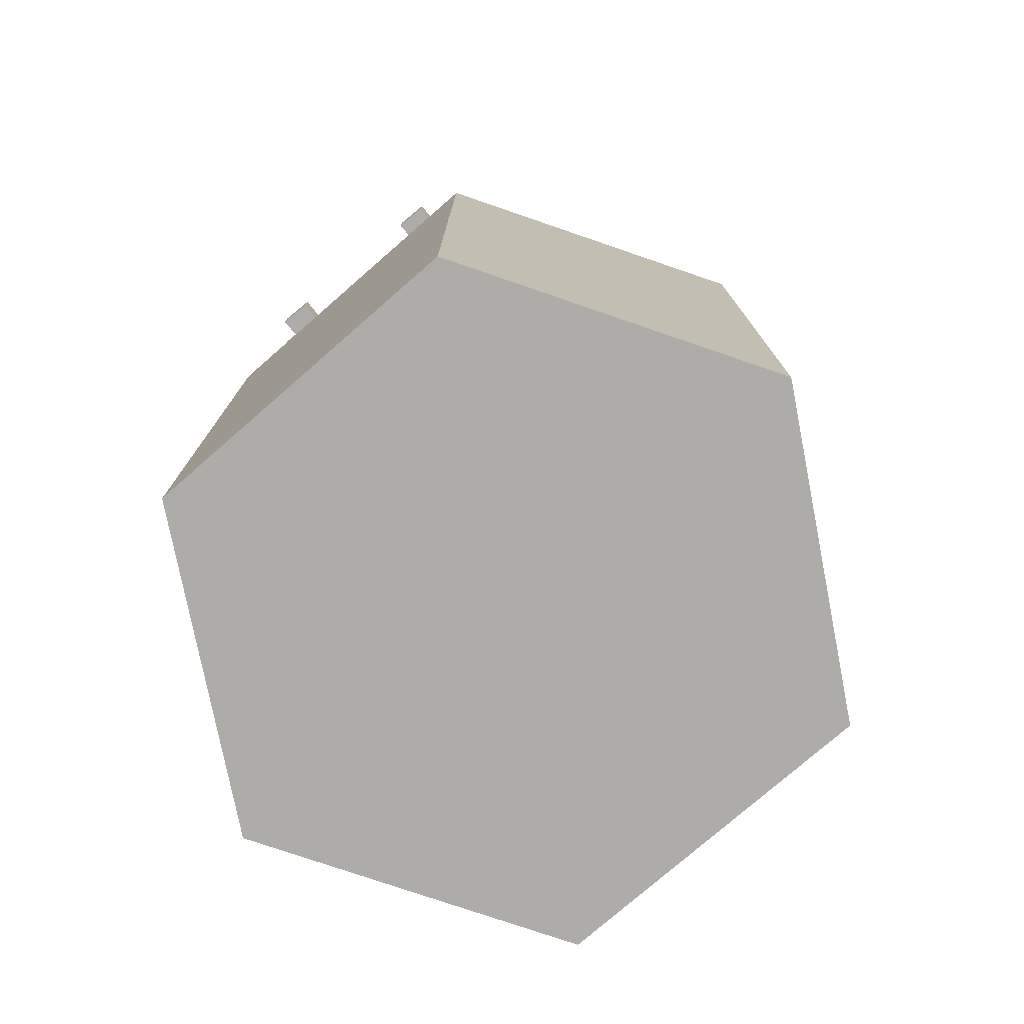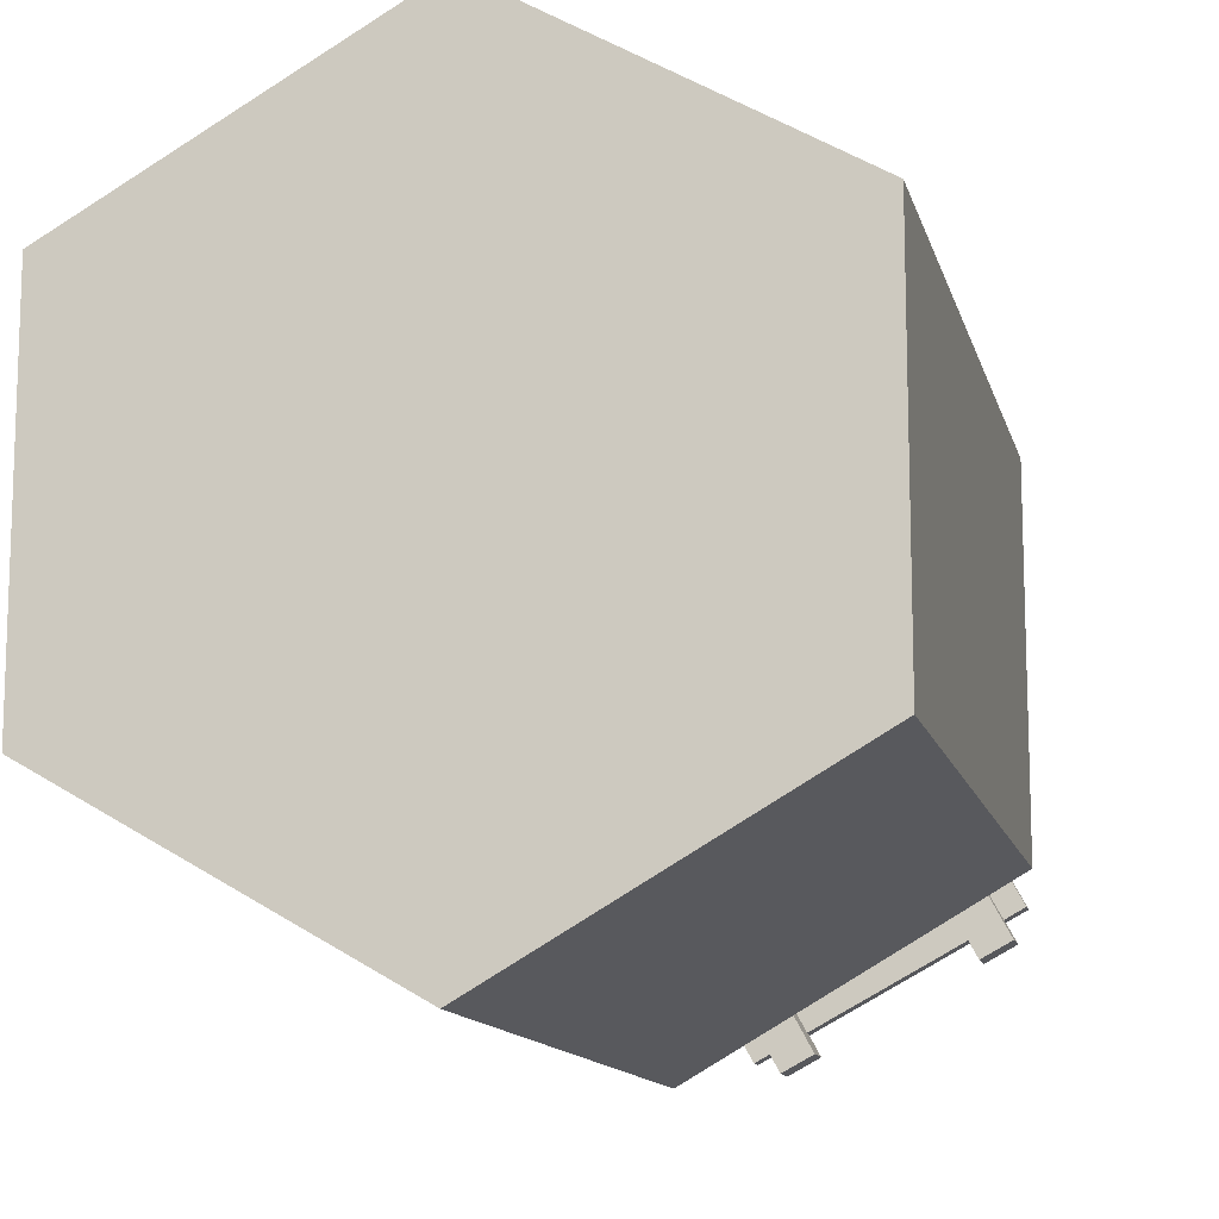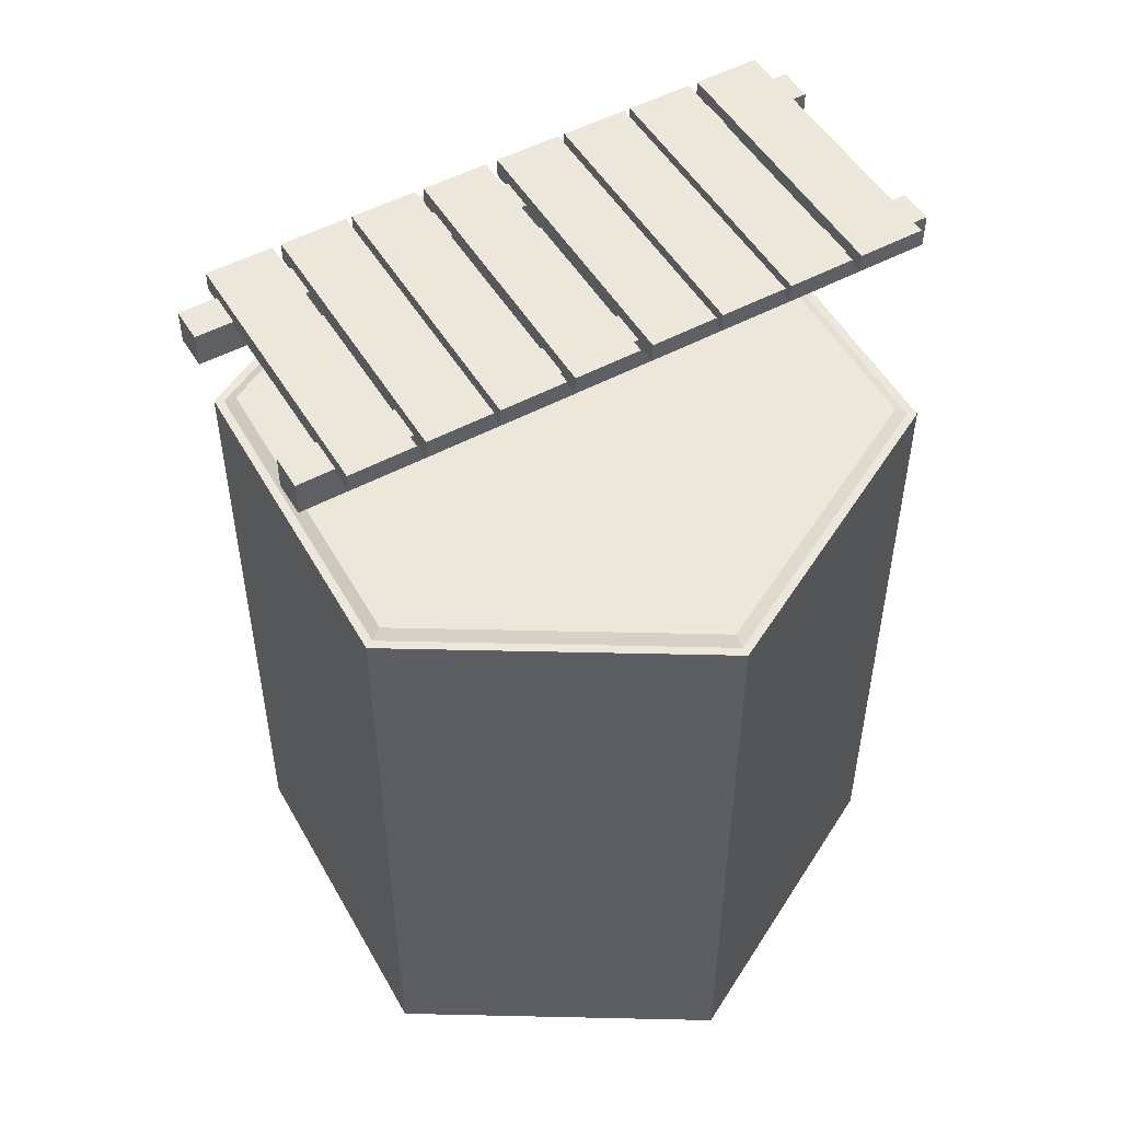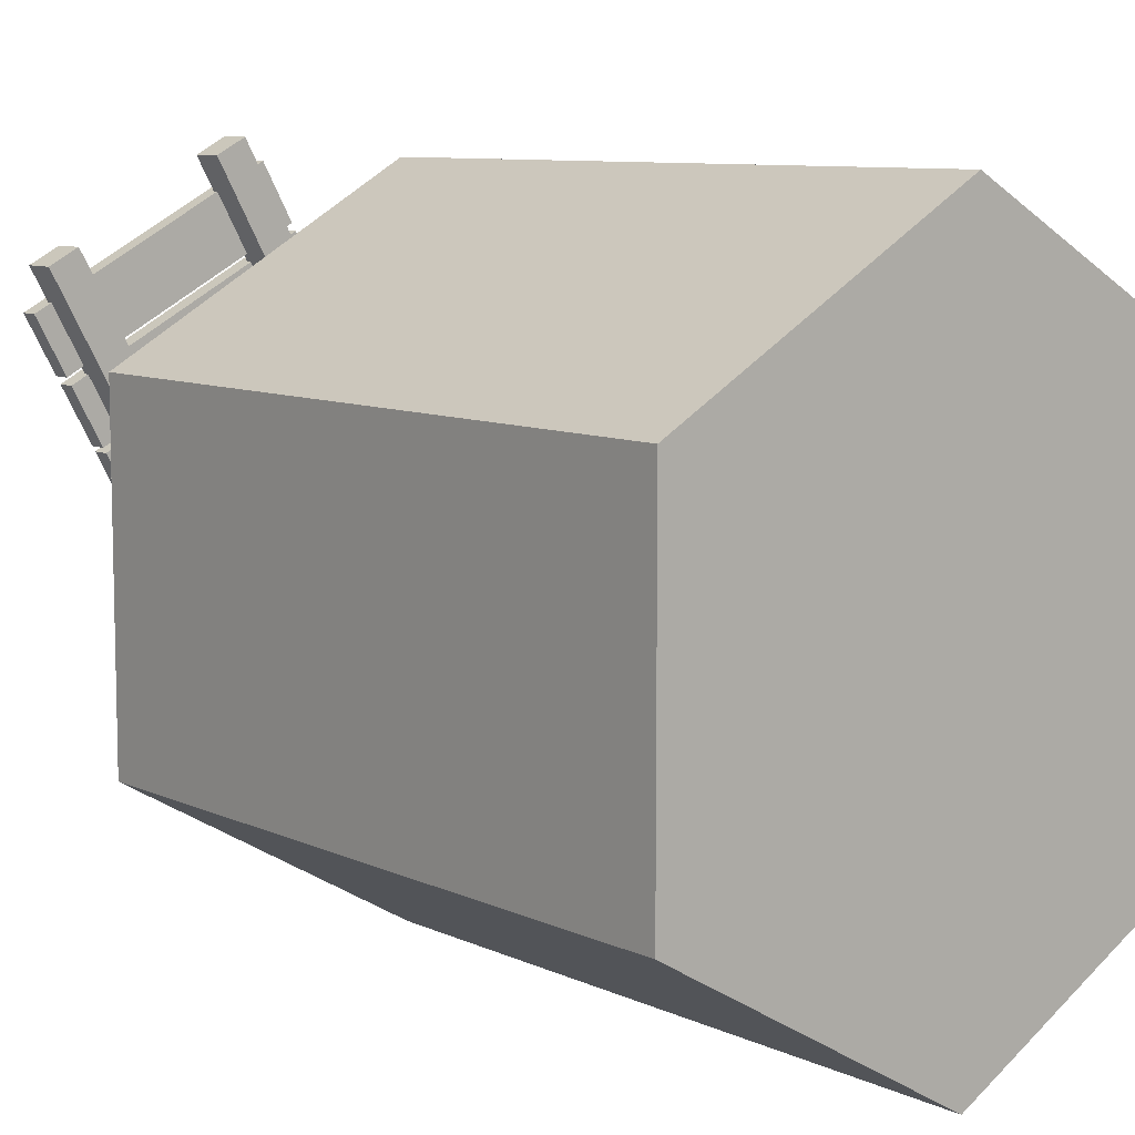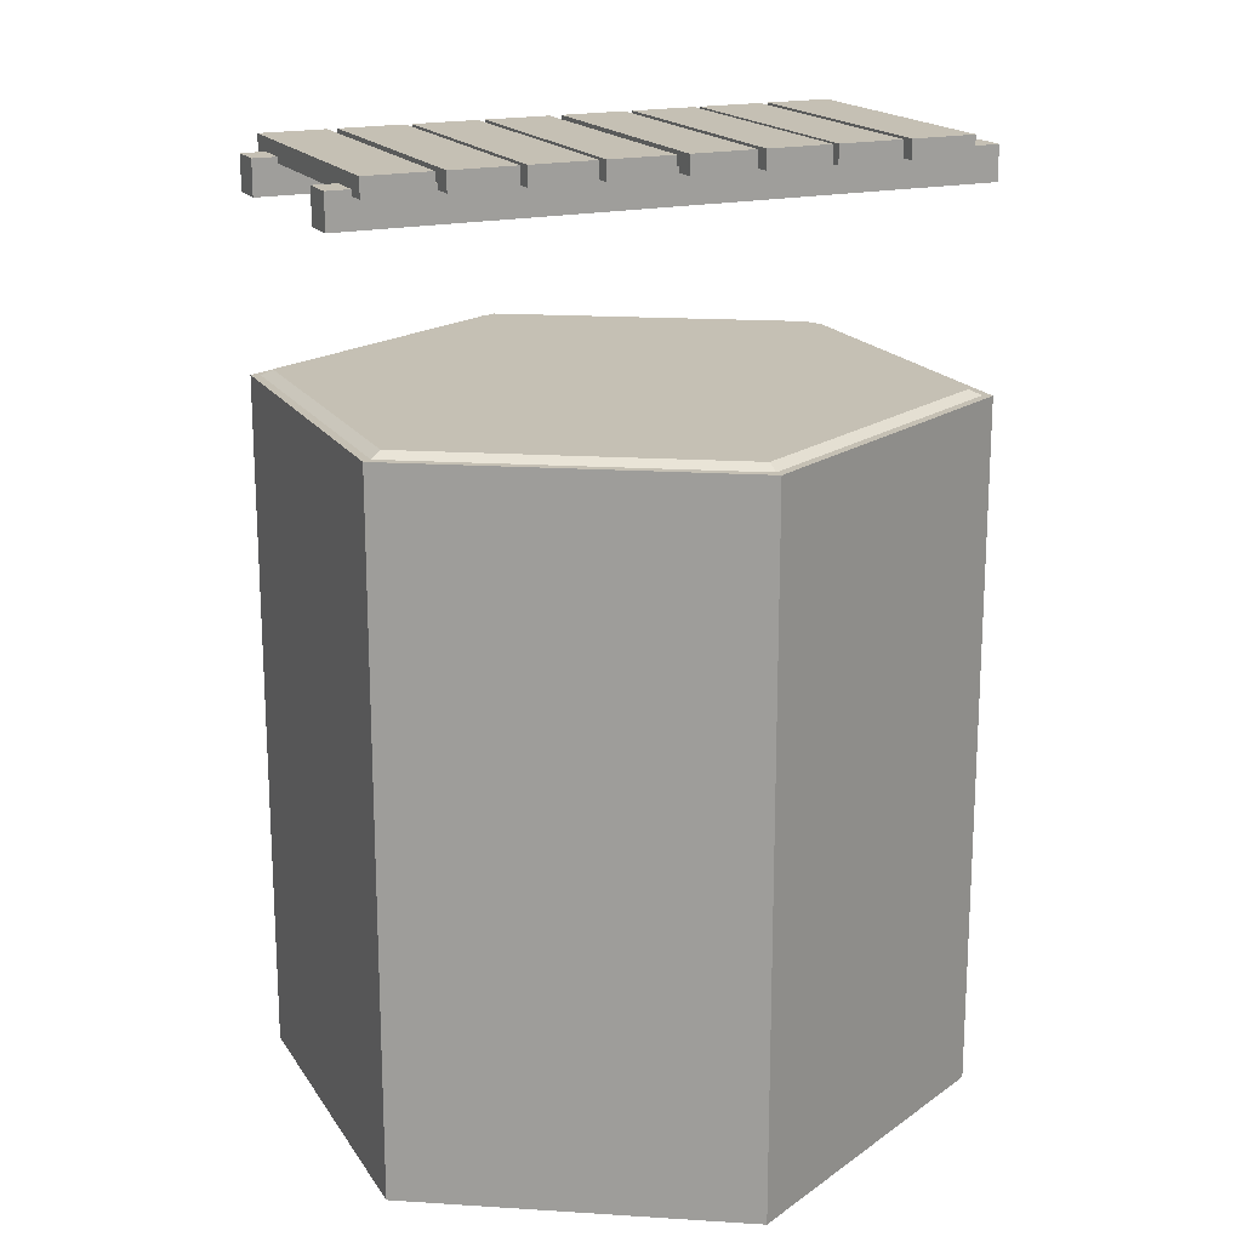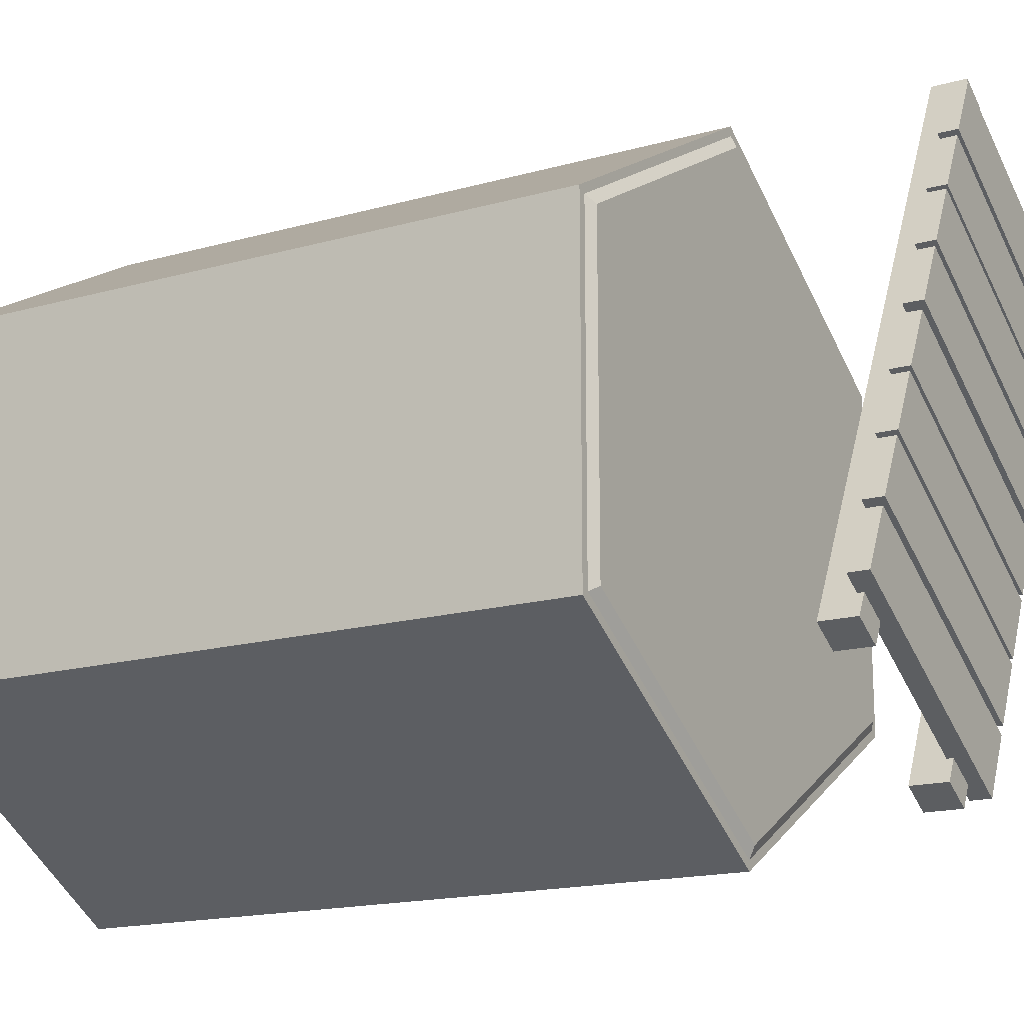
<metadata>
{"format":"obj","ext":"obj","renderer":"f3d","projection":"perspective","resolution":1024,"background":"white","views":[{"elev":-76.9,"azim":-168.9,"up":"+Y"},{"elev":-12.6,"azim":13.2,"up":"+Z"},{"elev":51.2,"azim":31.4,"up":"+Y"},{"elev":8.7,"azim":-39.2,"up":"+Z"},{"elev":18.3,"azim":-143.0,"up":"+Y"},{"elev":-16.9,"azim":119.4,"up":"+Z"}]}
</metadata>
<code>
o Cube.015_Cube
v -0.5977 0.2036 -1.068
v -0.5977 0.337 -1.068
v 0.5865 0.2036 -3.262
v 0.5865 0.337 -3.262
v -0.4803 0.2036 -1.005
v -0.4803 0.337 -1.005
v 0.7039 0.2036 -3.199
v 0.7039 0.337 -3.199
v 1.381 0.337 -2.834
v 1.381 0.2036 -2.834
v 0.1963 0.337 -0.6397
v 0.1963 0.2036 -0.6397
v 1.263 0.337 -2.897
v 1.263 0.2036 -2.897
v 0.07892 0.337 -0.7031
v 0.07892 0.2036 -0.7031
v -0.5956 0.3145 -1.233
v -0.5956 0.3887 -1.233
v -0.475 0.3145 -1.457
v -0.475 0.3887 -1.457
v 0.3433 0.3145 -0.7264
v 0.3433 0.3887 -0.7264
v 0.4639 0.3145 -0.9498
v 0.4639 0.3887 -0.9498
v -0.459 0.3145 -1.486
v -0.459 0.3887 -1.486
v -0.3384 0.3145 -1.71
v -0.3384 0.3887 -1.71
v 0.4799 0.3145 -0.9795
v 0.4799 0.3887 -0.9795
v 0.6005 0.3145 -1.203
v 0.6005 0.3887 -1.203
v -0.3278 0.3145 -1.729
v -0.3278 0.3887 -1.729
v -0.2072 0.3145 -1.953
v -0.2072 0.3887 -1.953
v 0.6111 0.3145 -1.223
v 0.6111 0.3887 -1.223
v 0.7317 0.3145 -1.446
v 0.7317 0.3887 -1.446
v -0.192 0.3145 -1.981
v -0.192 0.3887 -1.981
v -0.0714 0.3145 -2.204
v -0.0714 0.3887 -2.204
v 0.7469 0.3145 -1.474
v 0.7469 0.3887 -1.474
v 0.8675 0.3145 -1.698
v 0.8675 0.3887 -1.698
v -0.04925 0.3145 -2.245
v -0.04925 0.3887 -2.245
v 0.07137 0.3145 -2.469
v 0.07137 0.3887 -2.469
v 0.8897 0.3145 -1.739
v 0.8897 0.3887 -1.739
v 1.01 0.3145 -1.962
v 1.01 0.3887 -1.962
v 0.08355 0.3145 -2.491
v 0.08355 0.3887 -2.491
v 0.2042 0.3145 -2.715
v 0.2042 0.3887 -2.715
v 1.022 0.3145 -1.985
v 1.022 0.3887 -1.985
v 1.143 0.3145 -2.208
v 1.143 0.3887 -2.208
v 0.2158 0.3145 -2.737
v 0.2158 0.3887 -2.737
v 0.3365 0.3145 -2.96
v 0.3365 0.3887 -2.96
v 1.155 0.3145 -2.23
v 1.155 0.3887 -2.23
v 1.275 0.3145 -2.453
v 1.275 0.3887 -2.453
v 0.3547 0.3145 -2.994
v 0.3547 0.3887 -2.994
v 0.4753 0.3145 -3.217
v 0.4753 0.3887 -3.217
v 1.294 0.3145 -2.487
v 1.294 0.3887 -2.487
v 1.414 0.3145 -2.711
v 1.414 0.3887 -2.711
v -0.475 0.3145 -1.457
v -0.5956 0.3145 -1.233
v -0.5956 0.3887 -1.233
v -0.475 0.3887 -1.457
v 0.4639 0.3887 -0.9498
v 0.4639 0.3145 -0.9498
v 0.3433 0.3145 -0.7264
v 0.3433 0.3887 -0.7264
v -0.3384 0.3145 -1.71
v -0.459 0.3145 -1.486
v -0.459 0.3887 -1.486
v -0.3384 0.3887 -1.71
v 0.6005 0.3887 -1.203
v 0.6005 0.3145 -1.203
v 0.4799 0.3145 -0.9795
v 0.4799 0.3887 -0.9795
v -0.2072 0.3145 -1.953
v -0.3278 0.3145 -1.729
v -0.3278 0.3887 -1.729
v -0.2072 0.3887 -1.953
v 0.7317 0.3887 -1.446
v 0.7317 0.3145 -1.446
v 0.6111 0.3145 -1.223
v 0.6111 0.3887 -1.223
v -0.0714 0.3145 -2.204
v -0.192 0.3145 -1.981
v -0.192 0.3887 -1.981
v -0.0714 0.3887 -2.204
v 0.8675 0.3887 -1.698
v 0.8675 0.3145 -1.698
v 0.7469 0.3145 -1.474
v 0.7469 0.3887 -1.474
v 0.07137 0.3145 -2.469
v -0.04925 0.3145 -2.245
v -0.04925 0.3887 -2.245
v 0.07137 0.3887 -2.469
v 1.01 0.3887 -1.962
v 1.01 0.3145 -1.962
v 0.8897 0.3145 -1.739
v 0.8897 0.3887 -1.739
v 0.2042 0.3145 -2.715
v 0.08355 0.3145 -2.491
v 0.08355 0.3887 -2.491
v 0.2042 0.3887 -2.715
v 1.143 0.3887 -2.208
v 1.143 0.3145 -2.208
v 1.022 0.3145 -1.985
v 1.022 0.3887 -1.985
v 0.3365 0.3145 -2.96
v 0.2158 0.3145 -2.737
v 0.2158 0.3887 -2.737
v 0.3365 0.3887 -2.96
v 1.275 0.3887 -2.453
v 1.275 0.3145 -2.453
v 1.155 0.3145 -2.23
v 1.155 0.3887 -2.23
v 0.4753 0.3145 -3.217
v 0.3547 0.3145 -2.994
v 0.3547 0.3887 -2.994
v 0.4753 0.3887 -3.217
v 1.414 0.3887 -2.711
v 1.414 0.3145 -2.711
v 1.294 0.3145 -2.487
v 1.294 0.3887 -2.487
f 8 4 2 6
f 16 15 13 14
f 14 10 12 16
f 10 9 11 12
f 9 13 15 11
f 3 7 5 1
f 7 8 6 5
f 1 2 4 3
f 49 50 115 114
f 19 20 24 23
f 68 67 129 132
f 21 22 18 17
f 19 23 21 17
f 24 20 18 22
f 51 49 114 113
f 27 28 32 31
f 66 68 132 131
f 29 30 26 25
f 27 31 29 25
f 32 28 26 30
f 30 29 95 96
f 35 36 40 39
f 65 66 131 130
f 37 38 34 33
f 35 39 37 33
f 40 36 34 38
f 32 30 96 93
f 43 44 48 47
f 67 65 130 129
f 45 46 42 41
f 43 47 45 41
f 48 44 42 46
f 29 31 94 95
f 51 52 56 55
f 46 45 111 112
f 53 54 50 49
f 51 55 53 49
f 56 52 50 54
f 31 32 93 94
f 59 60 64 63
f 48 46 112 109
f 61 62 58 57
f 59 63 61 57
f 64 60 58 62
f 45 47 110 111
f 67 68 72 71
f 62 61 127 128
f 69 70 66 65
f 67 71 69 65
f 72 68 66 70
f 47 48 109 110
f 75 76 80 79
f 64 62 128 125
f 77 78 74 73
f 75 79 77 73
f 80 76 74 78
f 50 52 116 115
f 35 33 98 97
f 52 51 113 116
f 33 34 99 98
f 71 72 133 134
f 34 36 100 99
f 19 17 82 81
f 69 71 134 135
f 36 35 97 100
f 17 18 83 82
f 72 70 136 133
f 55 56 117 118
f 18 20 84 83
f 70 69 135 136
f 53 55 118 119
f 20 19 81 84
f 56 54 120 117
f 39 40 101 102
f 54 53 119 120
f 37 39 102 103
f 75 73 138 137
f 40 38 104 101
f 23 24 85 86
f 73 74 139 138
f 38 37 103 104
f 21 23 86 87
f 74 76 140 139
f 59 57 122 121
f 24 22 88 85
f 76 75 137 140
f 57 58 123 122
f 22 21 87 88
f 58 60 124 123
f 43 41 106 105
f 60 59 121 124
f 41 42 107 106
f 79 80 141 142
f 42 44 108 107
f 27 25 90 89
f 77 79 142 143
f 44 43 105 108
f 25 26 91 90
f 80 78 144 141
f 63 64 125 126
f 26 28 92 91
f 78 77 143 144
f 61 63 126 127
f 28 27 89 92
f 3 4 8 7
f 12 11 15 16
f 5 6 2 1
f 14 13 9 10
f 82 83 84 81
f 86 85 88 87
f 90 91 92 89
f 94 93 96 95
f 98 99 100 97
f 102 101 104 103
f 106 107 108 105
f 110 109 112 111
f 114 115 116 113
f 118 117 120 119
f 122 123 124 121
f 126 125 128 127
f 130 131 132 129
f 134 133 136 135
f 138 139 140 137
f 142 141 144 143
o Cylinder.016_Cylinder.017
v 0.368 -3.143 -3.358
v 0.368 -0.4872 -3.358
v 1.518 -3.143 -2.694
v 1.518 -0.4872 -2.694
v 1.518 -3.143 -1.366
v 1.518 -0.4872 -1.366
v 0.368 -3.143 -0.7025
v 0.368 -0.4872 -0.7025
v -0.7818 -3.143 -1.366
v -0.7818 -0.4872 -1.366
v -0.7818 -3.143 -2.694
v -0.7818 -0.4872 -2.694
v 1.485 -0.4872 -2.675
v 0.368 -0.4872 -3.32
v 1.485 -0.4872 -1.385
v 0.368 -0.4872 -0.7402
v -0.7491 -0.4872 -1.385
v -0.7491 -0.4872 -2.675
v 1.444 -0.4653 -2.651
v 0.368 -0.4653 -3.272
v 1.444 -0.4653 -1.409
v 0.368 -0.4653 -0.7878
v -0.7079 -0.4653 -1.409
v -0.7079 -0.4653 -2.651
f 145 146 148 147
f 147 148 150 149
f 149 150 152 151
f 151 152 154 153
f 150 148 157 159
f 153 154 156 155
f 155 156 146 145
f 145 147 149 151 153 155
f 158 162 168 164
f 156 154 161 162
f 148 146 158 157
f 152 150 159 160
f 146 156 162 158
f 154 152 160 161
f 163 164 168 167 166 165
f 161 160 166 167
f 159 157 163 165
f 162 161 167 168
f 160 159 165 166
f 157 158 164 163

</code>
